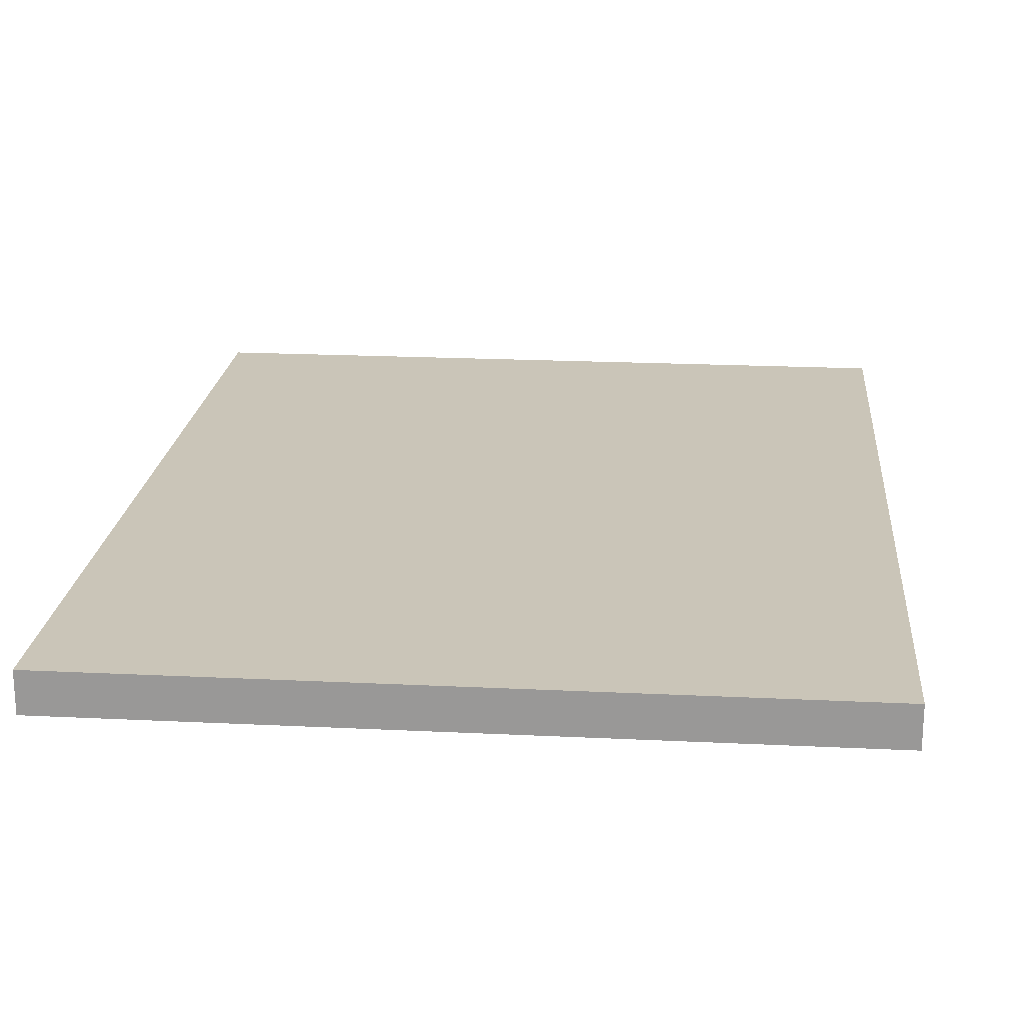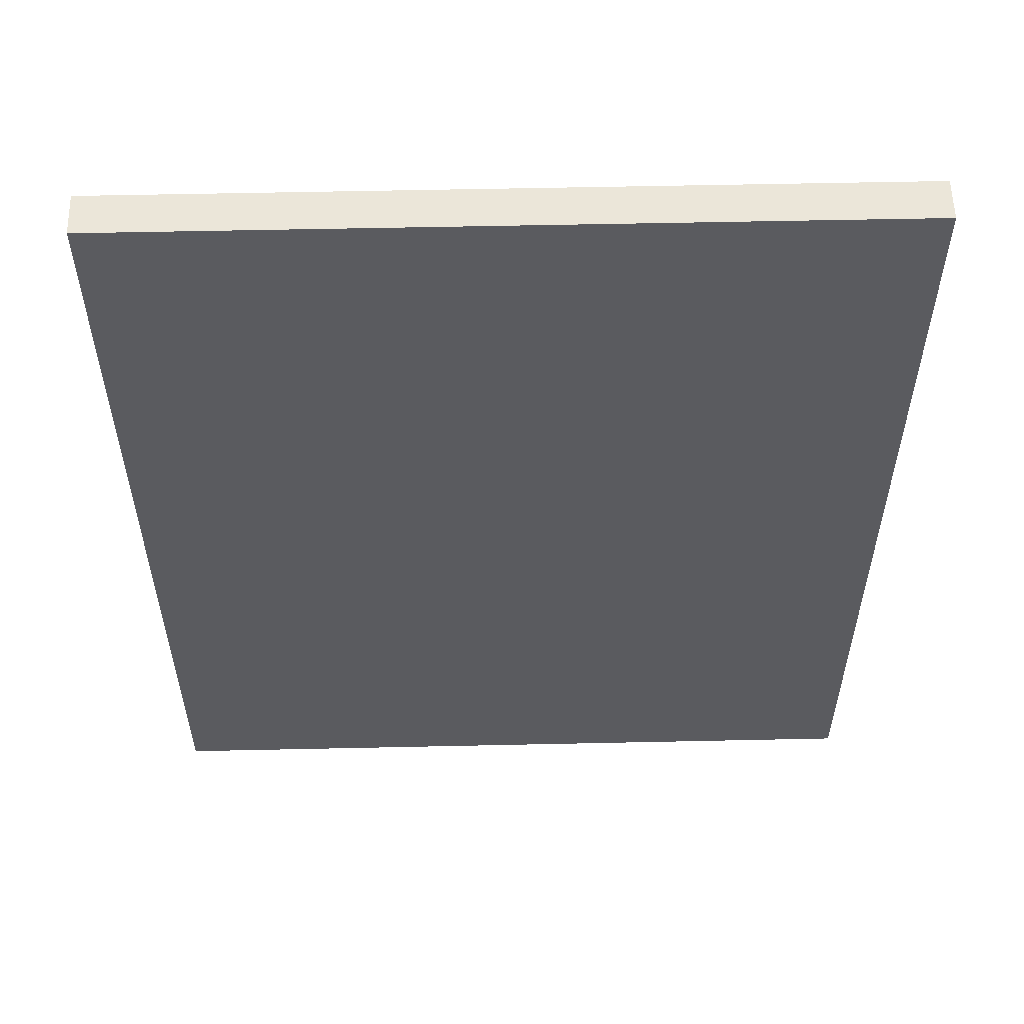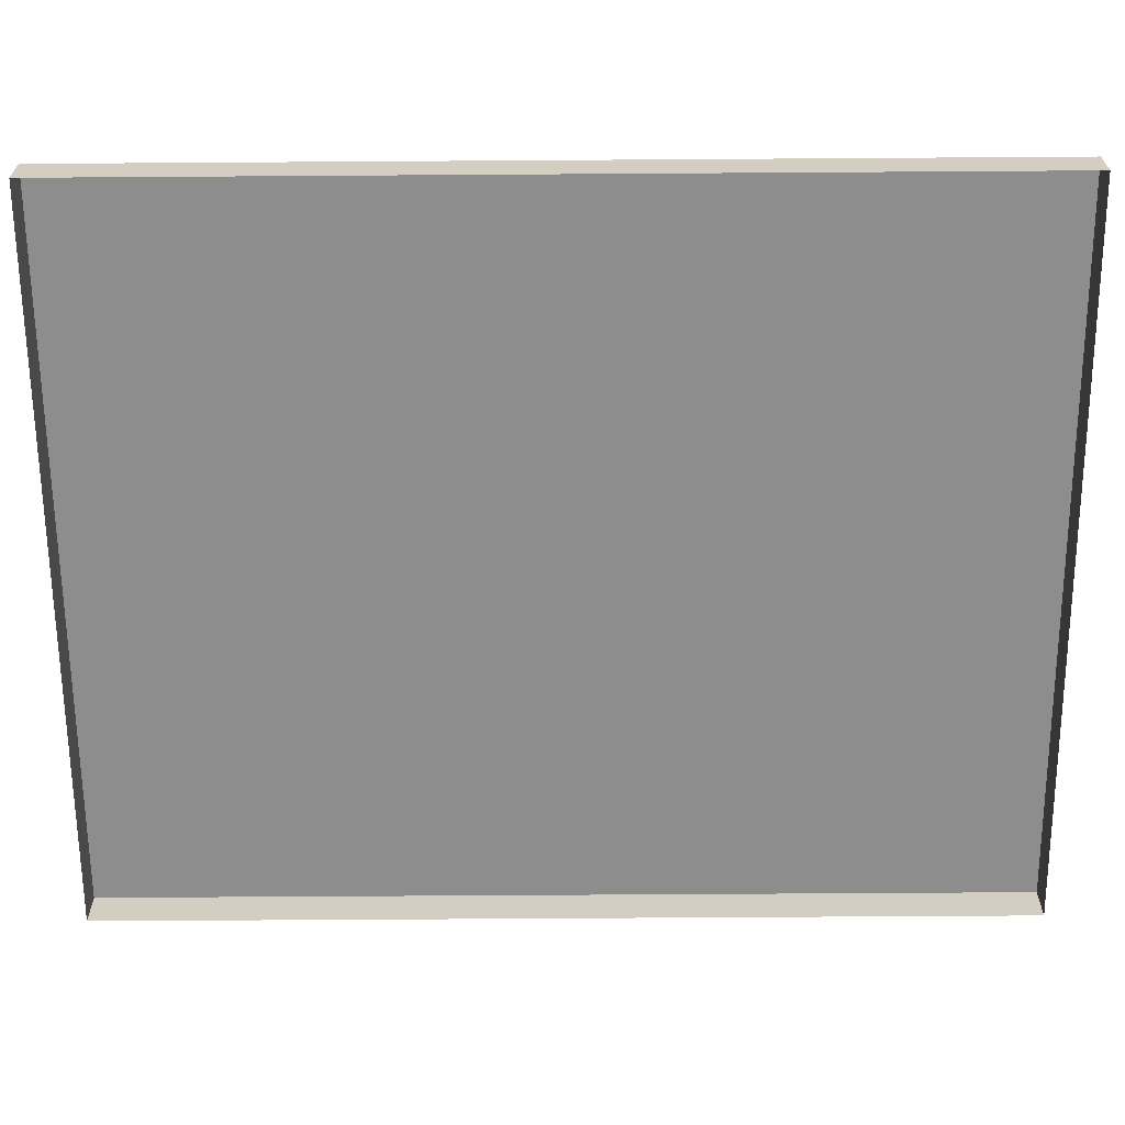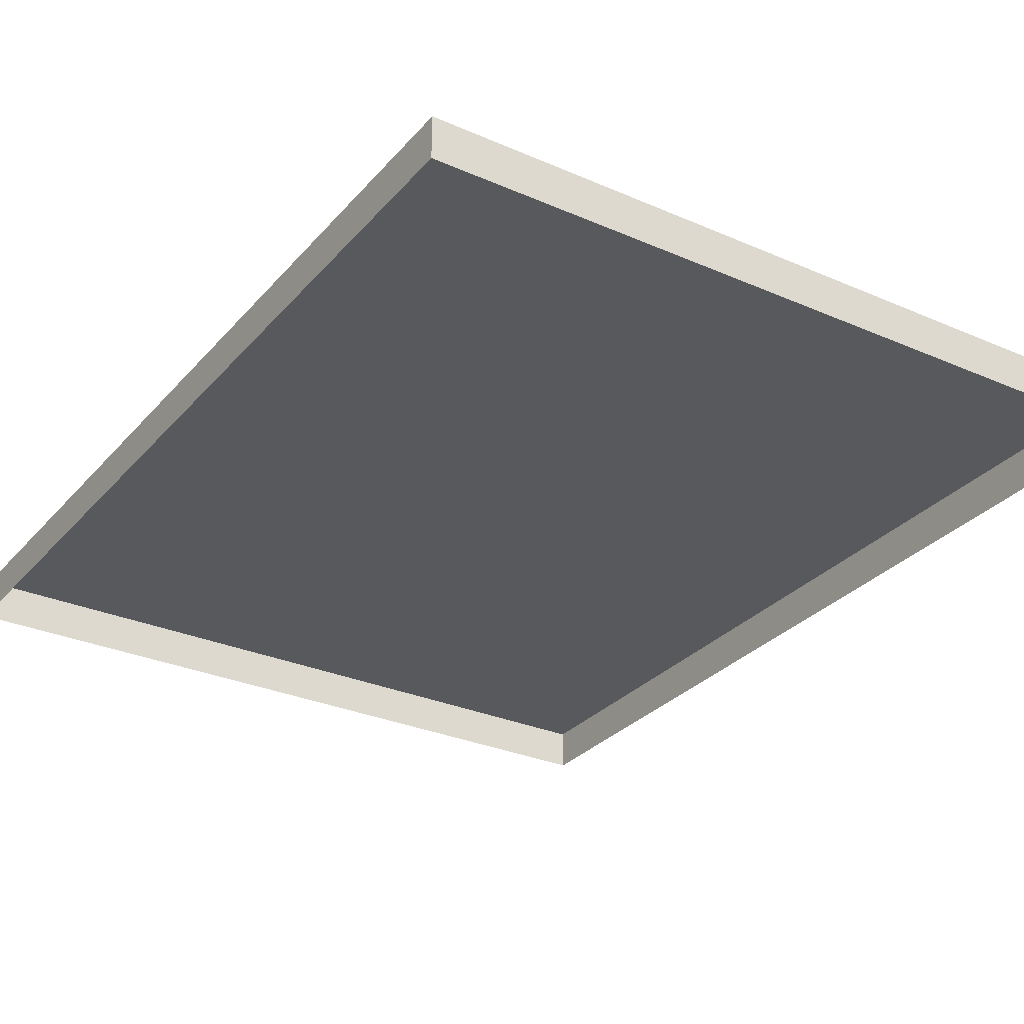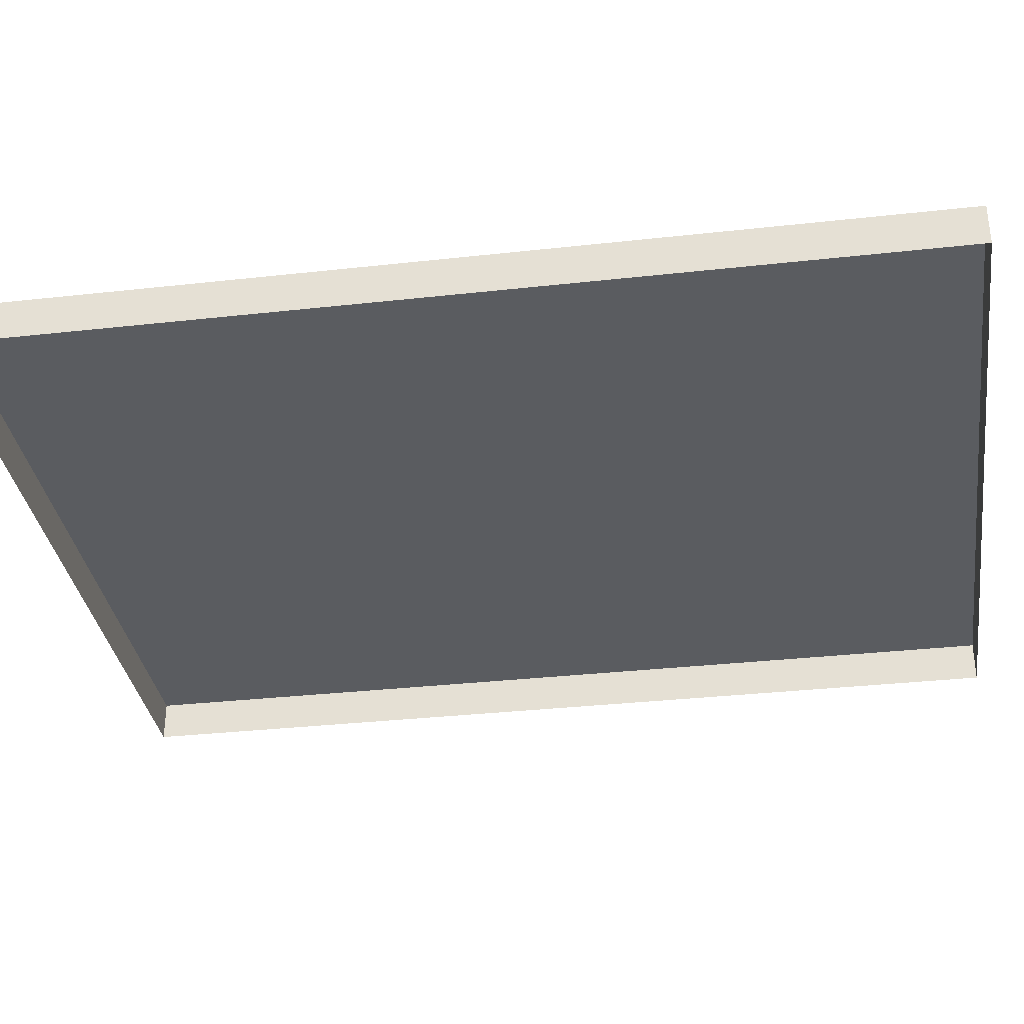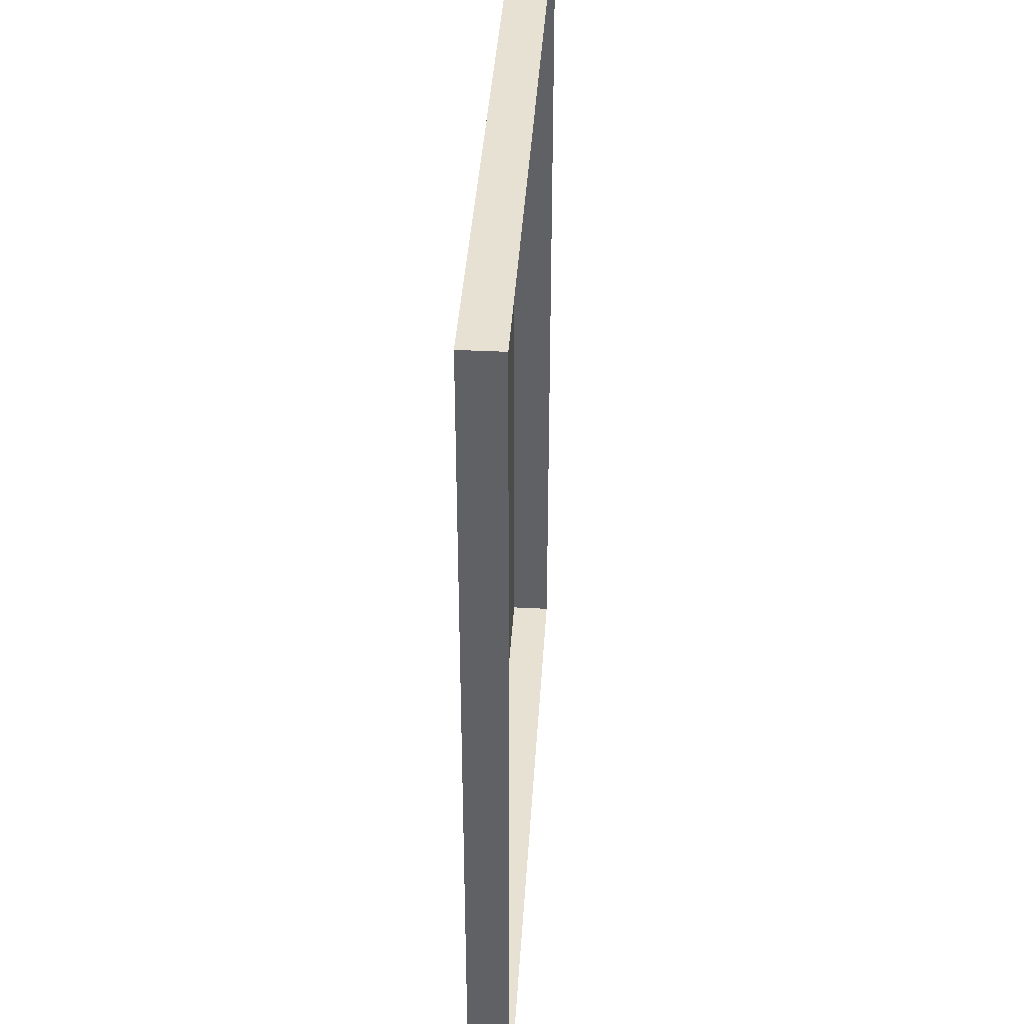
<metadata>
{"format":"obj","ext":"obj","renderer":"f3d","projection":"perspective","resolution":1024,"background":"white","views":[{"elev":20.4,"azim":5.1,"up":"+Y"},{"elev":56.4,"azim":178.7,"up":"+Z"},{"elev":-64.6,"azim":90.4,"up":"+Y"},{"elev":-29.6,"azim":147.3,"up":"+Y"},{"elev":-33.8,"azim":98.6,"up":"+Y"},{"elev":39.5,"azim":-86.4,"up":"+Z"}]}
</metadata>
<code>
o mesh262/mesh262-geometry#mesh262-geometry
v 0.1991 -0.2113 0.1067
v 0.1197 -0.2157 0.1067
v 0.1197 -0.2113 0.1067
v 0.1991 -0.2157 0.1067
v 0.1197 -0.2113 0.2058
v 0.1991 -0.2113 0.2058
v 0.1197 -0.2157 0.2058
v 0.1991 -0.2157 0.2058
f 1 2 3
f 2 1 4
f 2 5 3
f 5 1 3
f 6 4 1
f 5 2 7
f 1 5 6
f 4 6 8
f 8 5 7
f 5 8 6
f 3 2 1
f 4 1 2
f 3 5 2
f 3 1 5
f 1 4 6
f 7 2 5
f 6 5 1
f 8 6 4
f 7 5 8
f 6 8 5

</code>
